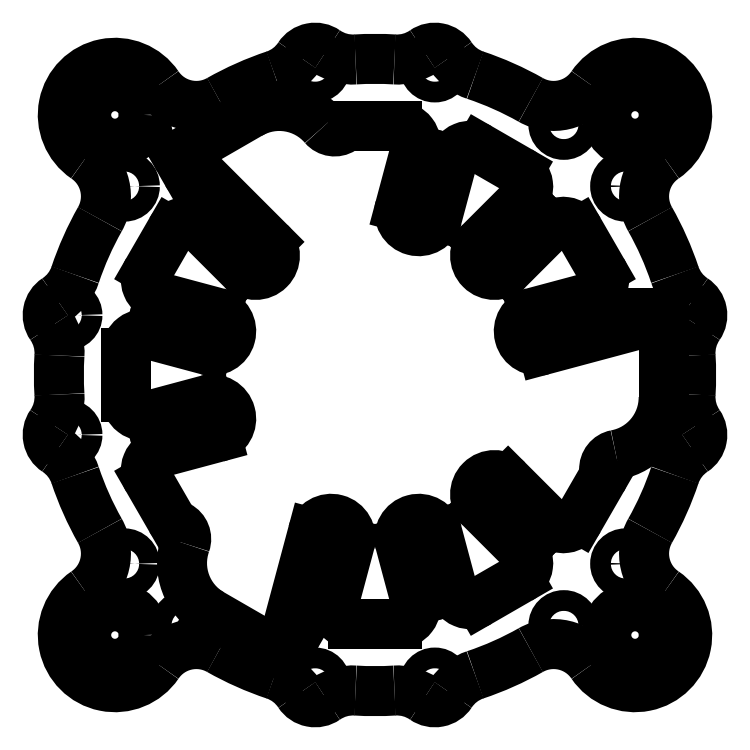
<metadata>
{"format":"dxf","ext":"dxf","renderer":"ezdxf+matplotlib","layout":"modelspace","background":"white","min_lineweight":24,"dpi":150}
</metadata>
<code>
0
SECTION
2
ENTITIES
0
CIRCLE
360
10000058
8
VISIBLE
10
-51.91
20
39.12
30
0
40
2.15
0
CIRCLE
360
1000005D
8
VISIBLE
10
-39.12
20
51.91
30
0
40
2.15
0
CIRCLE
360
10000062
8
VISIBLE
10
-12.4
20
63.81
30
0
40
2.15
0
CIRCLE
360
10000067
8
VISIBLE
10
12.4
20
63.81
30
0
40
2.15
0
CIRCLE
360
1000006C
8
VISIBLE
10
39.12
20
51.91
30
0
40
2.15
0
CIRCLE
360
10000071
8
VISIBLE
10
51.91
20
39.12
30
0
40
2.15
0
CIRCLE
360
10000076
8
VISIBLE
10
63.81
20
12.4
30
0
40
2.15
0
CIRCLE
360
1000007B
8
VISIBLE
10
63.81
20
-12.4
30
0
40
2.15
0
CIRCLE
360
10000080
8
VISIBLE
10
51.91
20
-39.12
30
0
40
2.15
0
CIRCLE
360
10000085
8
VISIBLE
10
39.12
20
-51.91
30
0
40
2.15
0
CIRCLE
360
1000008A
8
VISIBLE
10
12.4
20
-63.81
30
0
40
2.15
0
CIRCLE
360
1000008F
8
VISIBLE
10
-12.4
20
-63.81
30
0
40
2.15
0
CIRCLE
360
10000094
8
VISIBLE
10
-39.12
20
-51.91
30
0
40
2.15
0
CIRCLE
360
10000099
8
VISIBLE
10
-51.91
20
-39.12
30
0
40
2.15
0
CIRCLE
360
1000009E
8
VISIBLE
10
-63.81
20
-12.4
30
0
40
2.15
0
CIRCLE
360
100000A3
8
VISIBLE
10
-63.81
20
12.4
30
0
40
2.15
0
ARC
360
100000A8
8
VISIBLE
10
4.08e-12
20
4.3e-15
30
0
40
65.5
50
356.5
51
3.524
0
ARC
360
100000AD
8
VISIBLE
10
74.96
20
4.617
30
0
40
9.606
50
145.1
51
183.5
0
ARC
360
100000B2
8
VISIBLE
10
63.81
20
12.4
30
0
40
4
50
325.1
51
56.91
0
ARC
360
100000B7
8
VISIBLE
10
71.23
20
23.8
30
0
40
9.606
50
198.5
51
236.9
0
ARC
360
100000BC
8
VISIBLE
10
3.574e-13
20
1.631e-13
30
0
40
65.5
50
18.48
51
29.52
0
ARC
360
100000C1
8
VISIBLE
10
65.35
20
37.01
30
0
40
9.606
50
124.2
51
209.5
0
ARC
360
100000C6
8
VISIBLE
10
53.88
20
53.88
30
0
40
10.8
50
304.2
51
145.8
0
ARC
360
100000CB
8
VISIBLE
10
37.01
20
65.35
30
0
40
9.606
50
240.5
51
325.8
0
ARC
360
100000D0
8
VISIBLE
10
1.631e-13
20
3.574e-13
30
0
40
65.5
50
60.48
51
71.52
0
ARC
360
100000D5
8
VISIBLE
10
23.8
20
71.23
30
0
40
9.606
50
213.1
51
251.5
0
ARC
360
100000DA
8
VISIBLE
10
12.4
20
63.81
30
0
40
4
50
33.09
51
124.9
0
ARC
360
100000DF
8
VISIBLE
10
4.617
20
74.96
30
0
40
9.606
50
266.5
51
304.9
0
ARC
360
1e+09
8
VISIBLE
10
-4.3e-15
20
4.08e-12
30
0
40
65.5
50
86.48
51
93.52
0
ARC
360
1e+14
8
VISIBLE
10
-4.617
20
74.96
30
0
40
9.606
50
235.1
51
273.5
0
ARC
360
100000EE
8
VISIBLE
10
-12.4
20
63.81
30
0
40
4
50
55.09
51
146.9
0
ARC
360
100000F3
8
VISIBLE
10
-23.8
20
71.23
30
0
40
9.606
50
288.5
51
326.9
0
ARC
360
100000F8
8
VISIBLE
10
-1.631e-13
20
3.574e-13
30
0
40
65.5
50
108.5
51
119.5
0
ARC
360
100000FD
8
VISIBLE
10
-37.01
20
65.35
30
0
40
9.606
50
214.2
51
299.5
0
ARC
360
10000102
8
VISIBLE
10
-53.88
20
53.88
30
0
40
10.8
50
34.22
51
235.8
0
ARC
360
10000107
8
VISIBLE
10
-65.35
20
37.01
30
0
40
9.606
50
330.5
51
55.78
0
ARC
360
1000010C
8
VISIBLE
10
-3.574e-13
20
1.631e-13
30
0
40
65.5
50
150.5
51
161.5
0
ARC
360
10000111
8
VISIBLE
10
-71.23
20
23.8
30
0
40
9.606
50
303.1
51
341.5
0
ARC
360
10000116
8
VISIBLE
10
-63.81
20
12.4
30
0
40
4
50
123.1
51
214.9
0
ARC
360
1000011B
8
VISIBLE
10
-74.96
20
4.617
30
0
40
9.606
50
356.5
51
34.91
0
ARC
360
10000120
8
VISIBLE
10
-4.08e-12
20
4.3e-15
30
0
40
65.5
50
176.5
51
183.5
0
ARC
360
10000125
8
VISIBLE
10
-74.96
20
-4.617
30
0
40
9.606
50
325.1
51
3.524
0
ARC
360
1000012A
8
VISIBLE
10
-63.81
20
-12.4
30
0
40
4
50
145.1
51
236.9
0
ARC
360
1000012F
8
VISIBLE
10
-71.23
20
-23.8
30
0
40
9.606
50
18.48
51
56.91
0
ARC
360
10000134
8
VISIBLE
10
-3.574e-13
20
-1.631e-13
30
0
40
65.5
50
198.5
51
209.5
0
ARC
360
10000139
8
VISIBLE
10
-65.35
20
-37.01
30
0
40
9.606
50
304.2
51
29.52
0
ARC
360
1000013E
8
VISIBLE
10
-53.88
20
-53.88
30
0
40
10.8
50
124.2
51
325.8
0
ARC
360
10000143
8
VISIBLE
10
-37.01
20
-65.35
30
0
40
9.606
50
60.48
51
145.8
0
ARC
360
10000148
8
VISIBLE
10
-1.631e-13
20
-3.574e-13
30
0
40
65.5
50
240.5
51
251.5
0
ARC
360
1000014D
8
VISIBLE
10
-23.8
20
-71.23
30
0
40
9.606
50
33.09
51
71.52
0
ARC
360
10000152
8
VISIBLE
10
-12.4
20
-63.81
30
0
40
4
50
213.1
51
304.9
0
ARC
360
10000157
8
VISIBLE
10
-4.617
20
-74.96
30
0
40
9.606
50
86.48
51
124.9
0
ARC
360
1000015C
8
VISIBLE
10
4.3e-15
20
-4.08e-12
30
0
40
65.5
50
266.5
51
273.5
0
ARC
360
10000161
8
VISIBLE
10
4.617
20
-74.96
30
0
40
9.606
50
55.09
51
93.52
0
ARC
360
10000166
8
VISIBLE
10
12.4
20
-63.81
30
0
40
4
50
235.1
51
326.9
0
ARC
360
1000016B
8
VISIBLE
10
23.8
20
-71.23
30
0
40
9.606
50
108.5
51
146.9
0
ARC
360
10000170
8
VISIBLE
10
1.631e-13
20
-3.574e-13
30
0
40
65.5
50
288.5
51
299.5
0
ARC
360
10000175
8
VISIBLE
10
37.01
20
-65.35
30
0
40
9.606
50
34.22
51
119.5
0
ARC
360
1000017A
8
VISIBLE
10
53.88
20
-53.88
30
0
40
10.8
50
214.2
51
55.78
0
ARC
360
1000017F
8
VISIBLE
10
65.35
20
-37.01
30
0
40
9.606
50
150.5
51
235.8
0
ARC
360
10000184
8
VISIBLE
10
3.574e-13
20
-1.631e-13
30
0
40
65.5
50
330.5
51
341.5
0
ARC
360
10000189
8
VISIBLE
10
71.23
20
-23.8
30
0
40
9.606
50
123.1
51
161.5
0
ARC
360
1000018E
8
VISIBLE
10
63.81
20
-12.4
30
0
40
4
50
303.1
51
34.91
0
ARC
360
10000193
8
VISIBLE
10
74.96
20
-4.617
30
0
40
9.606
50
176.5
51
214.9
0
CIRCLE
360
10000198
8
VISIBLE
10
53.88
20
53.88
30
0
40
5.969
0
CIRCLE
360
1000019D
8
VISIBLE
10
-53.88
20
53.88
30
0
40
5.969
0
CIRCLE
360
100001A2
8
VISIBLE
10
-53.88
20
-53.88
30
0
40
5.969
0
CIRCLE
360
100001A7
8
VISIBLE
10
53.88
20
-53.88
30
0
40
5.969
0
ARC
360
100001AC
8
VISIBLE
10
-9.059
20
-33.81
30
0
40
4
50
345
51
165
0
LINE
360
100001B1
8
VISIBLE
10
-12.92
20
-32.77
30
0
11
-17.39
21
-49.43
31
0
0
ARC
360
100001B4
8
VISIBLE
10
-20.67
20
-52.51
30
0
40
4.5
50
330
51
43.13
0
LINE
360
100001B9
8
VISIBLE
10
-16.77
20
-54.76
30
0
11
-18.27
21
-57.35
31
0
0
ARC
360
100001BC
8
VISIBLE
10
-19.14
20
-56.85
30
0
40
1
50
240
51
330
0
LINE
360
100001C1
8
VISIBLE
10
-33.93
20
-49.47
30
0
11
-19.64
21
-57.72
31
0
0
ARC
360
100001C4
8
VISIBLE
10
-27.88
20
-38.99
30
0
40
12.11
50
160.6
51
240
0
ARC
360
100001C9
8
VISIBLE
10
-42.12
20
-33.97
30
0
40
3
50
340.6
51
62.75
0
ARC
360
100001CE
8
VISIBLE
10
-38.99
20
-27.88
30
0
40
3.856
50
210
51
242.8
0
LINE
360
100001D3
8
VISIBLE
10
-42.33
20
-29.8
30
0
11
-46.97
21
-21.75
31
0
0
ARC
360
100001D6
8
VISIBLE
10
-43.63
20
-19.82
30
0
40
3.856
50
105
51
210
0
LINE
360
100001DB
8
VISIBLE
10
-32.77
20
-12.92
30
0
11
-44.63
21
-16.1
31
0
0
ARC
360
100001DE
8
VISIBLE
10
-33.81
20
-9.059
30
0
40
4
50
285
51
105
0
LINE
360
1e+08
8
VISIBLE
10
-34.84
20
-5.195
30
0
11
-46.7
21
-8.373
31
0
0
ARC
360
1e+11
8
VISIBLE
10
-47.7
20
-4.648
30
0
40
3.856
50
180
51
285
0
LINE
360
100001EB
8
VISIBLE
10
-51.56
20
-4.648
30
0
11
-51.56
21
4.648
31
0
0
ARC
360
100001EE
8
VISIBLE
10
-47.7
20
4.648
30
0
40
3.856
50
75
51
180
0
LINE
360
100001F3
8
VISIBLE
10
-34.84
20
5.195
30
0
11
-46.7
21
8.373
31
0
0
ARC
360
100001F6
8
VISIBLE
10
-33.81
20
9.059
30
0
40
4
50
255
51
75
0
LINE
360
100001FB
8
VISIBLE
10
-32.77
20
12.92
30
0
11
-44.63
21
16.1
31
0
0
ARC
360
100001FE
8
VISIBLE
10
-43.63
20
19.82
30
0
40
3.856
50
150
51
255
0
LINE
360
10000203
8
VISIBLE
10
-46.97
20
21.75
30
0
11
-42.33
21
29.8
31
0
0
ARC
360
10000206
8
VISIBLE
10
-38.99
20
27.88
30
0
40
3.856
50
45
51
150
0
LINE
360
1000020B
8
VISIBLE
10
-27.58
20
21.92
30
0
11
-36.26
21
30.6
31
0
0
ARC
360
1000020E
8
VISIBLE
10
-24.75
20
24.75
30
0
40
4
50
225
51
45
0
LINE
360
10000213
8
VISIBLE
10
-21.92
20
27.58
30
0
11
-34.11
21
39.77
31
0
0
ARC
360
10000216
8
VISIBLE
10
-35.14
20
44.15
30
0
40
4.5
50
210
51
283.1
0
LINE
360
1000021B
8
VISIBLE
10
-39.03
20
41.9
30
0
11
-40.53
21
44.5
31
0
0
ARC
360
1000021E
8
VISIBLE
10
-39.67
20
45
30
0
40
1
50
120
51
210
0
LINE
360
10000223
8
VISIBLE
10
-25.88
20
54.12
30
0
11
-40.17
21
45.87
31
0
0
ARC
360
10000226
8
VISIBLE
10
-19.82
20
43.63
30
0
40
12.11
50
40.61
51
120
0
ARC
360
1000022B
8
VISIBLE
10
-8.357
20
53.47
30
0
40
3
50
220.6
51
302.8
0
ARC
360
10000230
8
VISIBLE
10
-4.648
20
47.7
30
0
40
3.856
50
90
51
122.8
0
LINE
360
10000235
8
VISIBLE
10
-4.648
20
51.56
30
0
11
4.648
21
51.56
31
0
0
ARC
360
10000238
8
VISIBLE
10
4.648
20
47.7
30
0
40
3.856
50
345
51
90
0
LINE
360
1000023D
8
VISIBLE
10
5.195
20
34.84
30
0
11
8.373
21
46.7
31
0
0
ARC
360
10000240
8
VISIBLE
10
9.059
20
33.81
30
0
40
4
50
165
51
345
0
LINE
360
10000245
8
VISIBLE
10
12.92
20
32.77
30
0
11
16.1
21
44.63
31
0
0
ARC
360
10000248
8
VISIBLE
10
19.82
20
43.63
30
0
40
3.856
50
60
51
165
0
LINE
360
1000024D
8
VISIBLE
10
21.75
20
46.97
30
0
11
29.8
21
42.33
31
0
0
ARC
360
10000250
8
VISIBLE
10
27.88
20
38.99
30
0
40
3.856
50
315
51
60
0
LINE
360
10000255
8
VISIBLE
10
21.92
20
27.58
30
0
11
30.6
21
36.26
31
0
0
ARC
360
10000258
8
VISIBLE
10
24.75
20
24.75
30
0
40
4
50
135
51
315
0
LINE
360
1000025D
8
VISIBLE
10
27.58
20
21.92
30
0
11
36.26
21
30.6
31
0
0
ARC
360
10000260
8
VISIBLE
10
38.99
20
27.88
30
0
40
3.856
50
30
51
135
0
LINE
360
10000265
8
VISIBLE
10
42.33
20
29.8
30
0
11
46.97
21
21.75
31
0
0
ARC
360
10000268
8
VISIBLE
10
43.63
20
19.82
30
0
40
3.856
50
285
51
30
0
LINE
360
1000026D
8
VISIBLE
10
32.77
20
12.92
30
0
11
44.63
21
16.1
31
0
0
ARC
360
10000270
8
VISIBLE
10
33.81
20
9.059
30
0
40
4
50
105
51
285
0
LINE
360
10000275
8
VISIBLE
10
34.84
20
5.195
30
0
11
51.5
21
9.658
31
0
0
ARC
360
10000278
8
VISIBLE
10
55.81
20
8.352
30
0
40
4.5
50
90
51
163.1
0
LINE
360
1000027D
8
VISIBLE
10
55.81
20
12.85
30
0
11
58.81
21
12.85
31
0
0
ARC
360
10000280
8
VISIBLE
10
58.81
20
11.85
30
0
40
1
50
0
51
90
0
LINE
360
10000285
8
VISIBLE
10
59.81
20
-4.648
30
0
11
59.81
21
11.85
31
0
0
ARC
360
10000288
8
VISIBLE
10
47.7
20
-4.648
30
0
40
12.11
50
280.6
51
0
0
ARC
360
1000028D
8
VISIBLE
10
50.48
20
-19.5
30
0
40
3
50
100.6
51
182.8
0
ARC
360
10000292
8
VISIBLE
10
43.63
20
-19.82
30
0
40
3.856
50
330
51
2.752
0
LINE
360
10000297
8
VISIBLE
10
46.97
20
-21.75
30
0
11
42.33
21
-29.8
31
0
0
ARC
360
1000029A
8
VISIBLE
10
38.99
20
-27.88
30
0
40
3.856
50
225
51
330
0
LINE
360
1000029F
8
VISIBLE
10
27.58
20
-21.92
30
0
11
36.26
21
-30.6
31
0
0
ARC
360
100002A2
8
VISIBLE
10
24.75
20
-24.75
30
0
40
4
50
45
51
225
0
LINE
360
100002A7
8
VISIBLE
10
21.92
20
-27.58
30
0
11
30.6
21
-36.26
31
0
0
ARC
360
100002AA
8
VISIBLE
10
27.88
20
-38.99
30
0
40
3.856
50
300
51
45
0
LINE
360
100002AF
8
VISIBLE
10
29.8
20
-42.33
30
0
11
21.75
21
-46.97
31
0
0
ARC
360
100002B2
8
VISIBLE
10
19.82
20
-43.63
30
0
40
3.856
50
195
51
300
0
LINE
360
100002B7
8
VISIBLE
10
12.92
20
-32.77
30
0
11
16.1
21
-44.63
31
0
0
ARC
360
100002BA
8
VISIBLE
10
9.059
20
-33.81
30
0
40
4
50
15
51
195
0
LINE
360
100002BF
8
VISIBLE
10
5.195
20
-34.84
30
0
11
8.373
21
-46.7
31
0
0
ARC
360
100002C2
8
VISIBLE
10
4.648
20
-47.7
30
0
40
3.856
50
270
51
15
0
LINE
360
100002C7
8
VISIBLE
10
4.648
20
-51.56
30
0
11
-4.648
21
-51.56
31
0
0
ARC
360
100002CA
8
VISIBLE
10
-4.648
20
-47.7
30
0
40
3.856
50
165
51
270
0
LINE
360
100002CF
8
VISIBLE
10
-5.195
20
-34.84
30
0
11
-8.373
21
-46.7
31
0
0
ENDSEC
0
EOF

</code>
